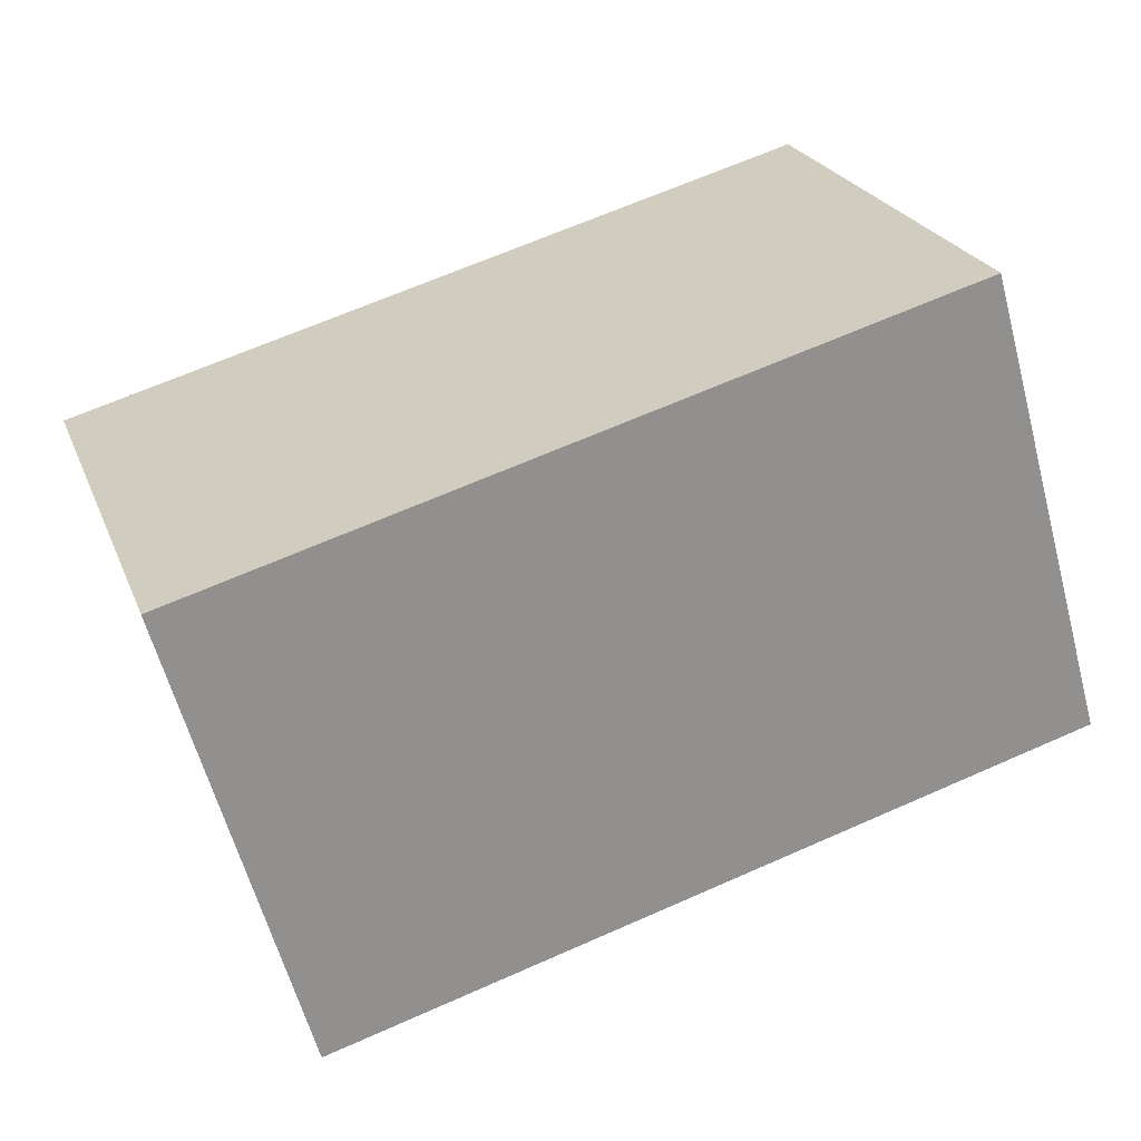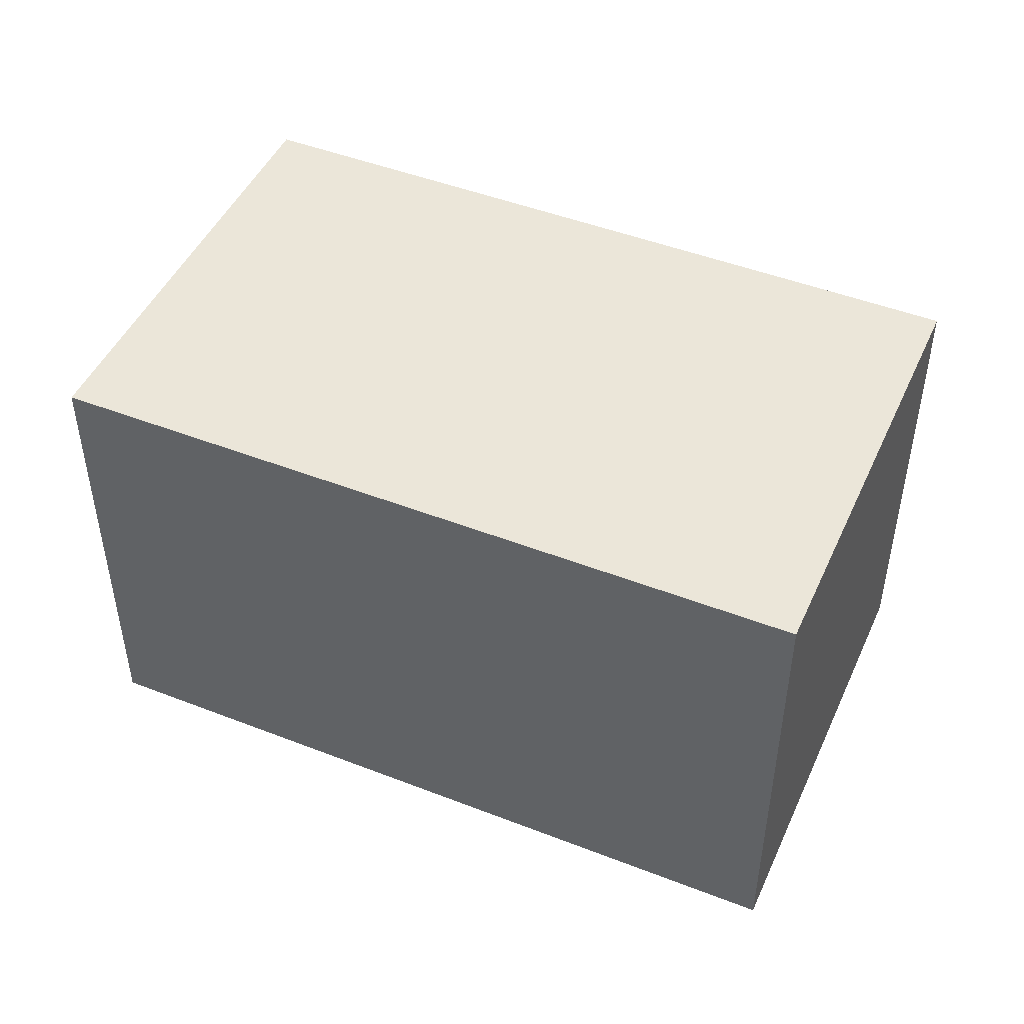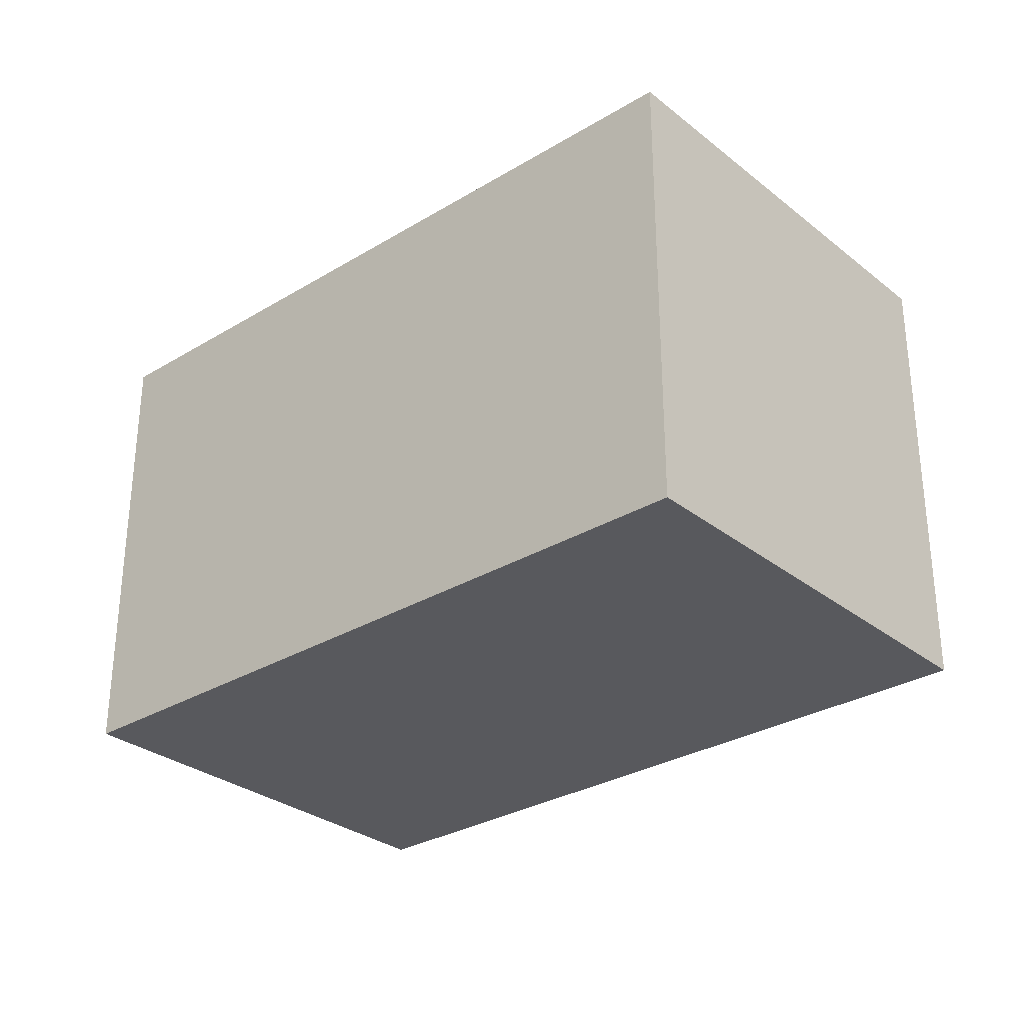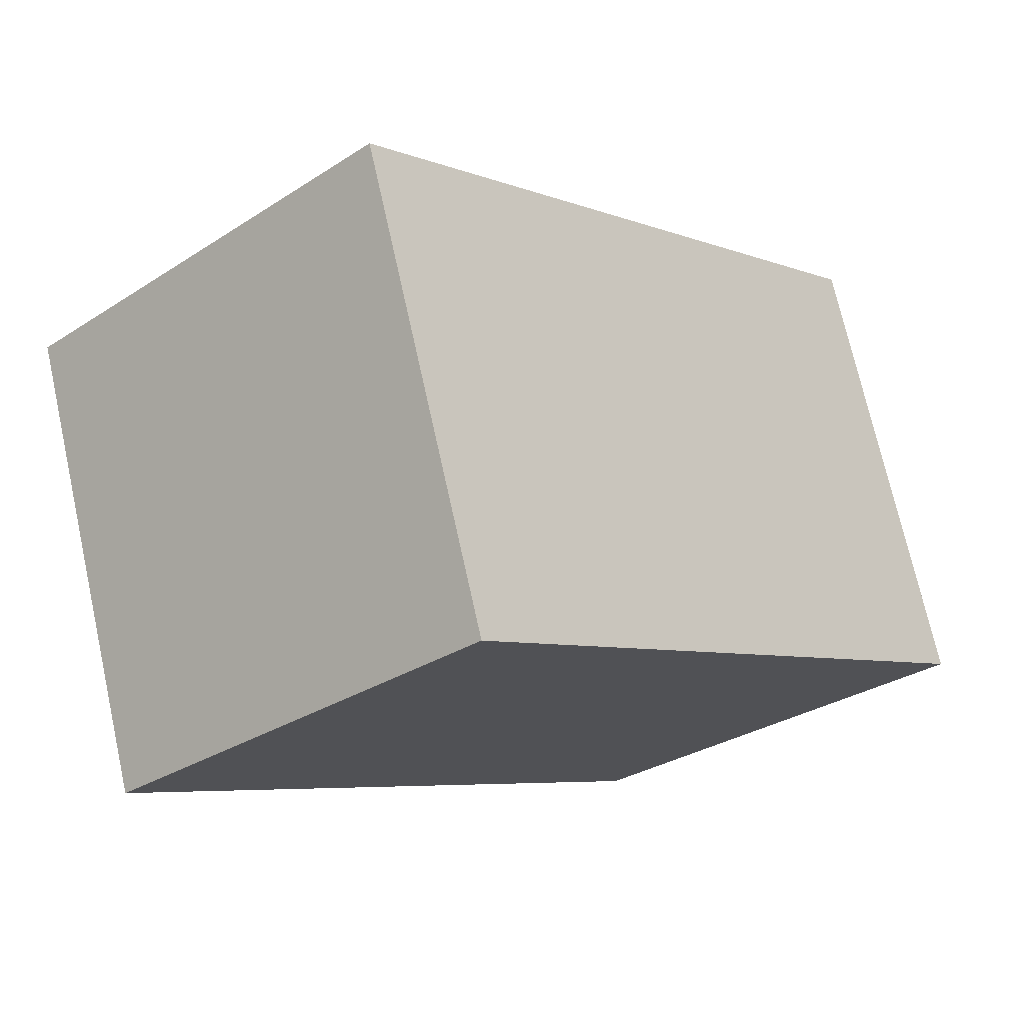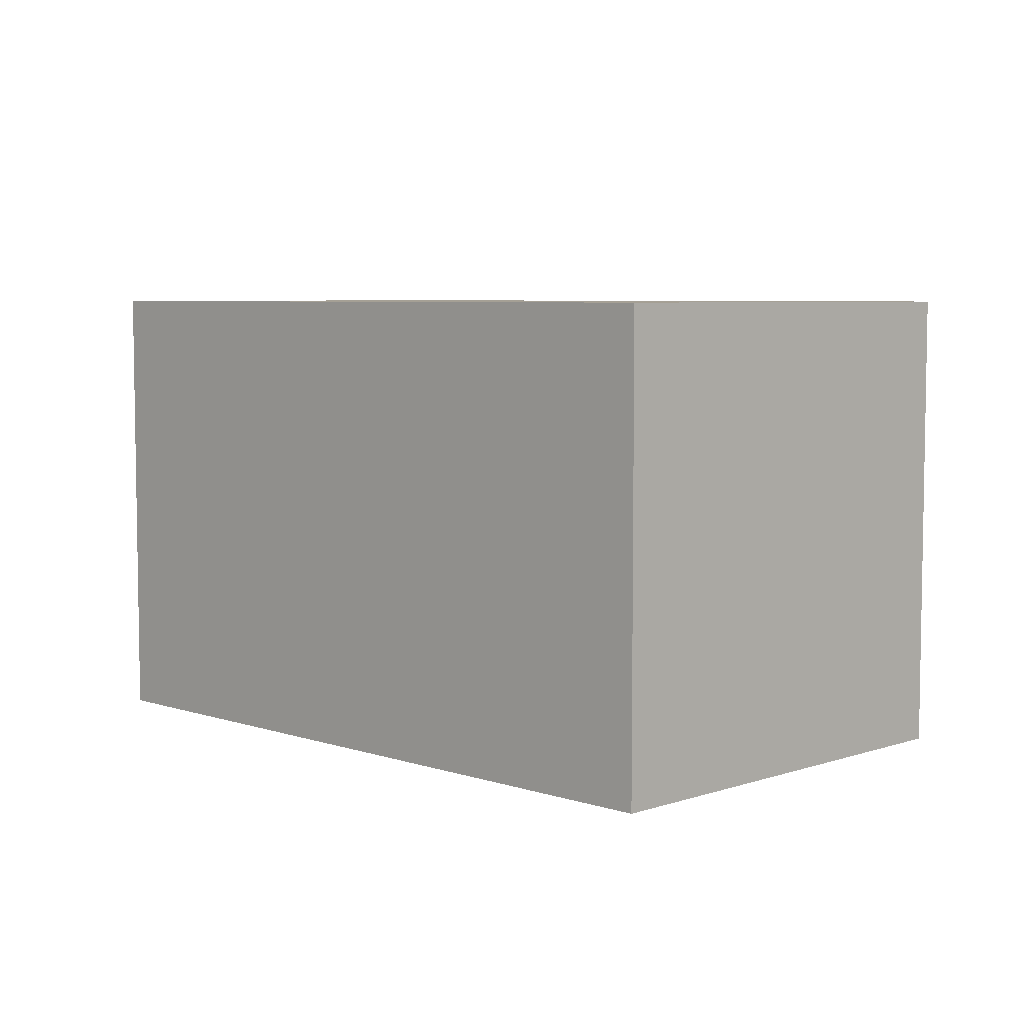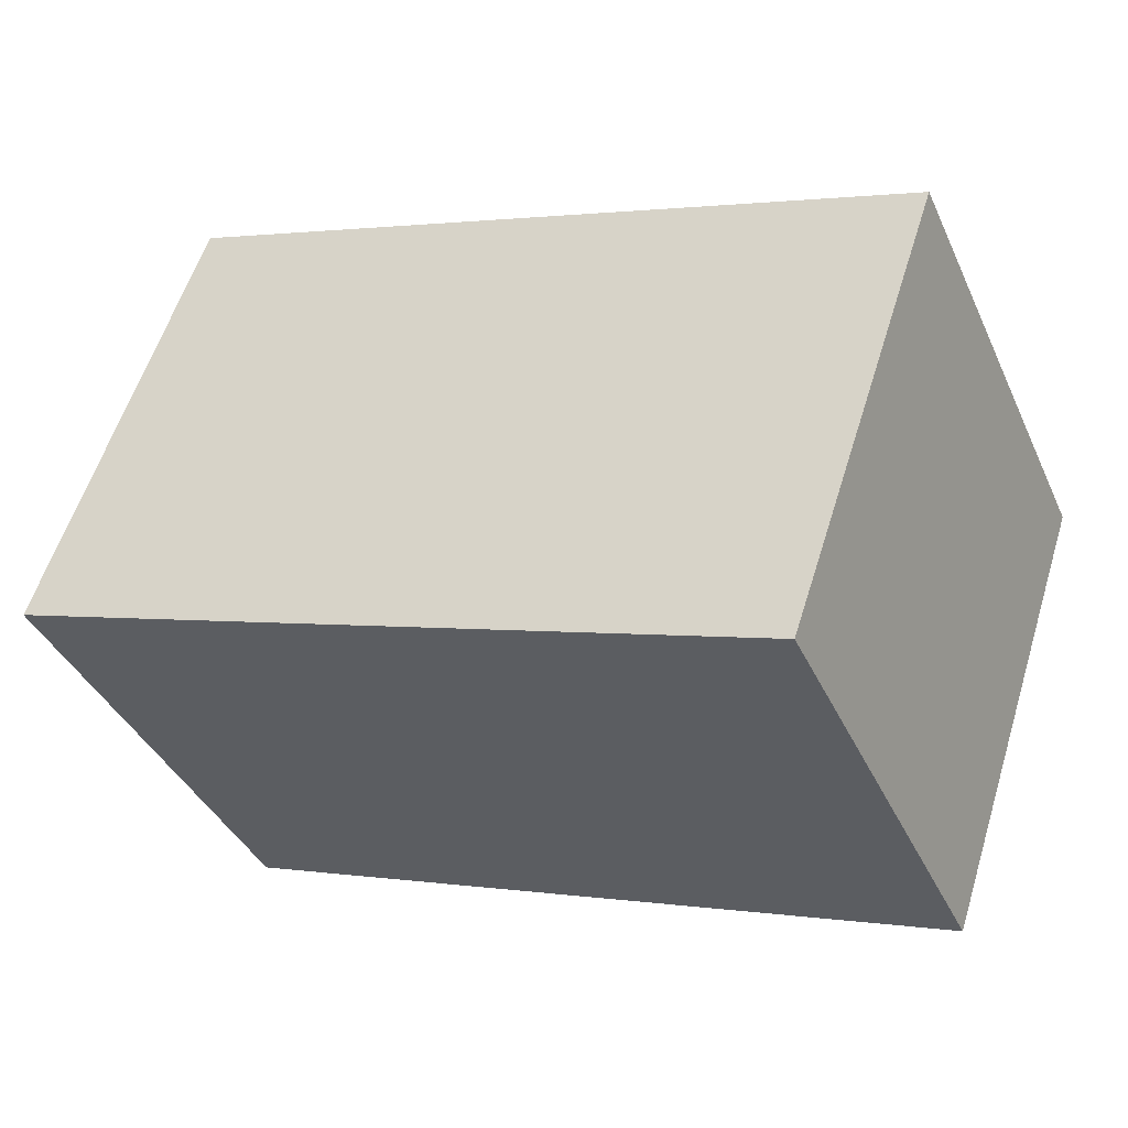
<metadata>
{"format":"obj","ext":"obj","renderer":"f3d","projection":"perspective","resolution":1024,"background":"white","views":[{"elev":-61.1,"azim":-164.9,"up":"+Z"},{"elev":47.3,"azim":42.5,"up":"+Y"},{"elev":-30.1,"azim":-120.0,"up":"+Y"},{"elev":-30.6,"azim":132.7,"up":"+Z"},{"elev":5.9,"azim":-116.4,"up":"+Y"},{"elev":-39.4,"azim":23.0,"up":"+Z"}]}
</metadata>
<code>
v  3.933 2.516 -1.336
v  0.805 2.516 2.369
v  4.738 2.516 1.033
v  0 2.516 1.541e-16
v  0.805 -1.451e-16 2.369
v  4.738 -6.325e-17 1.033
v  3.933 8.181e-17 -1.336
v  0 0 0
g defaultobject
f 1 2 3
f 2 1 4
f 5 3 2
f 3 5 6
f 6 1 3
f 1 6 7
f 7 4 1
f 4 7 8
f 8 2 4
f 2 8 5
f 5 7 6
f 7 5 8

</code>
